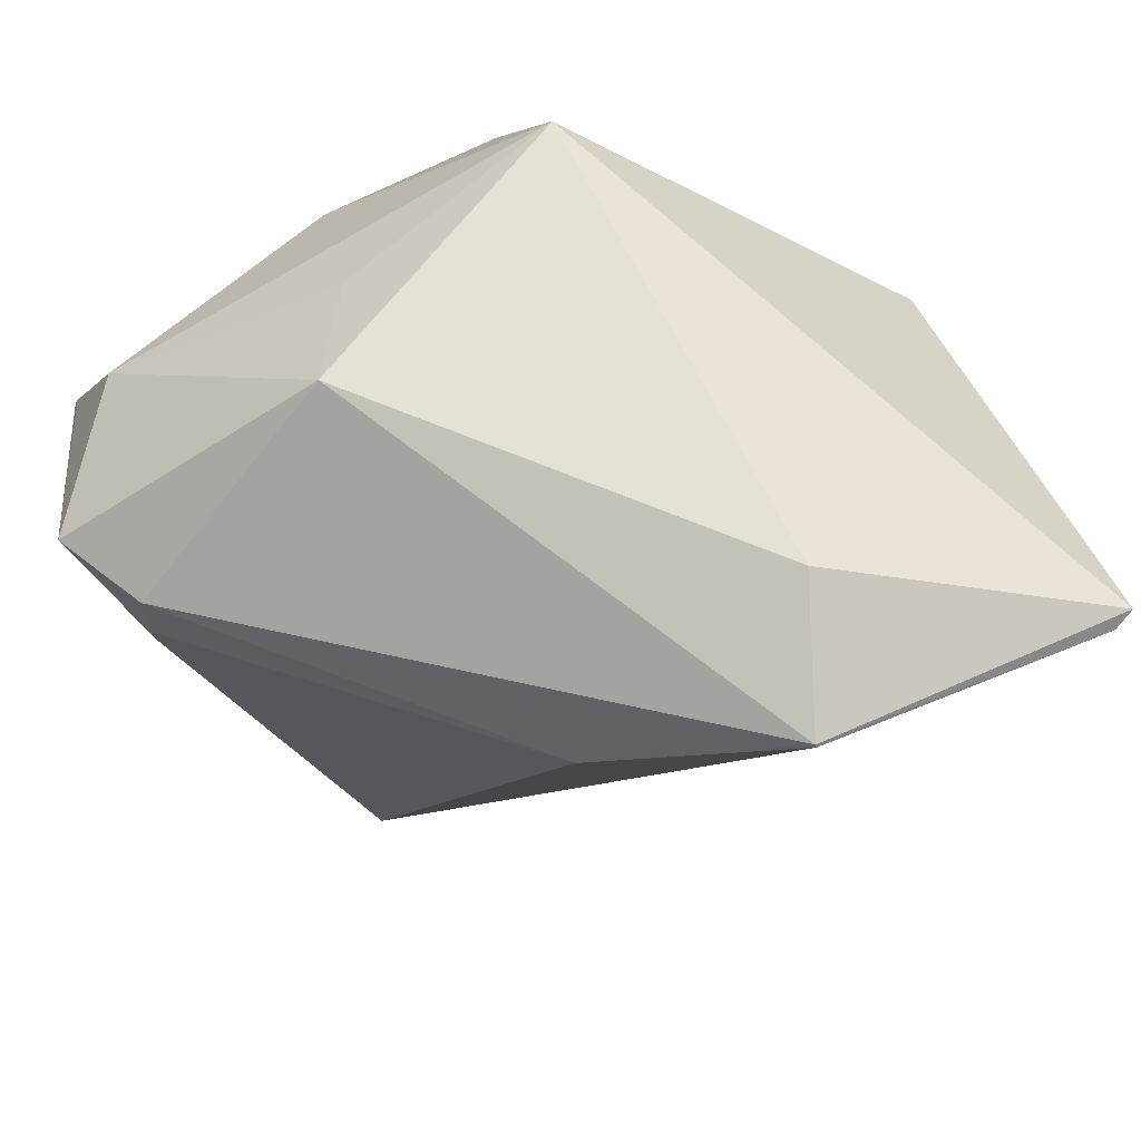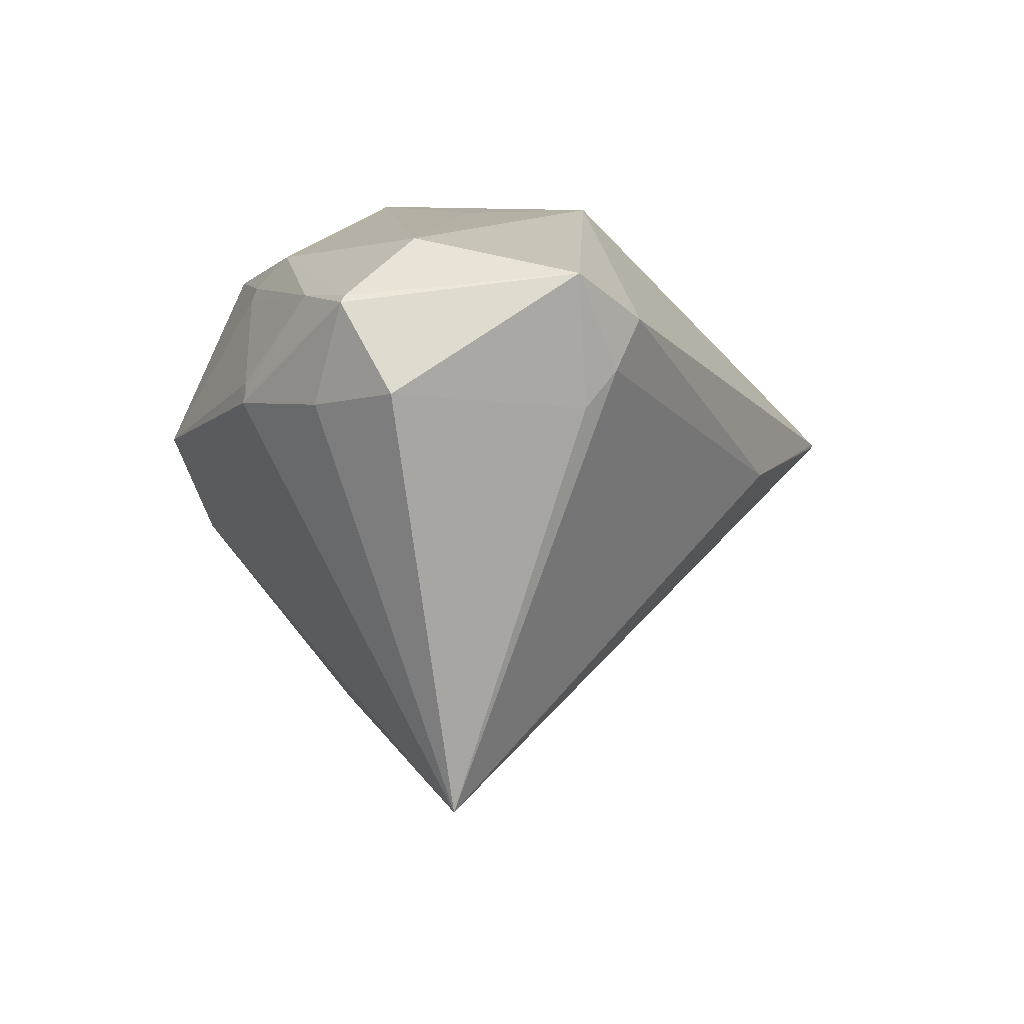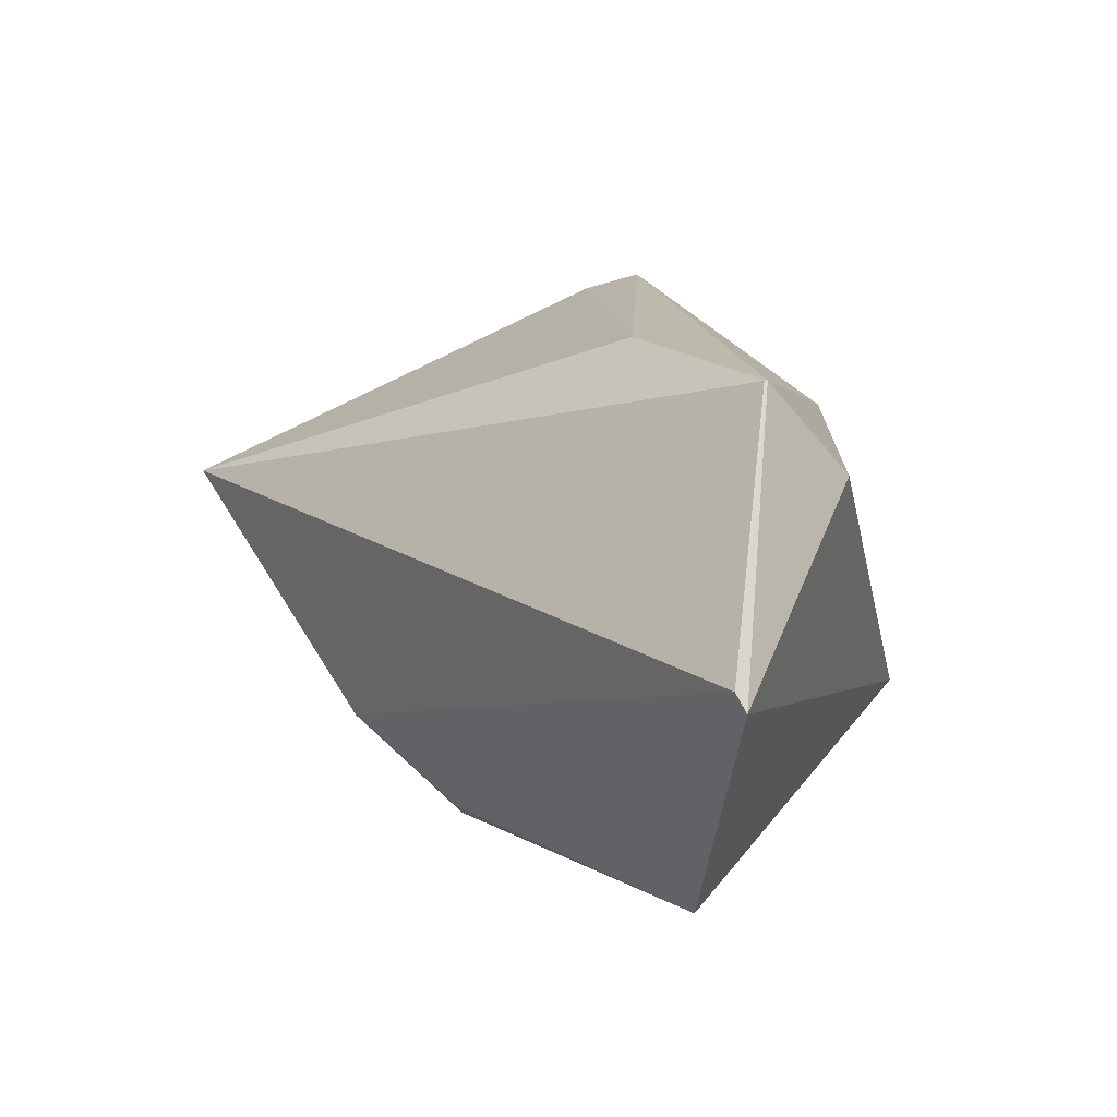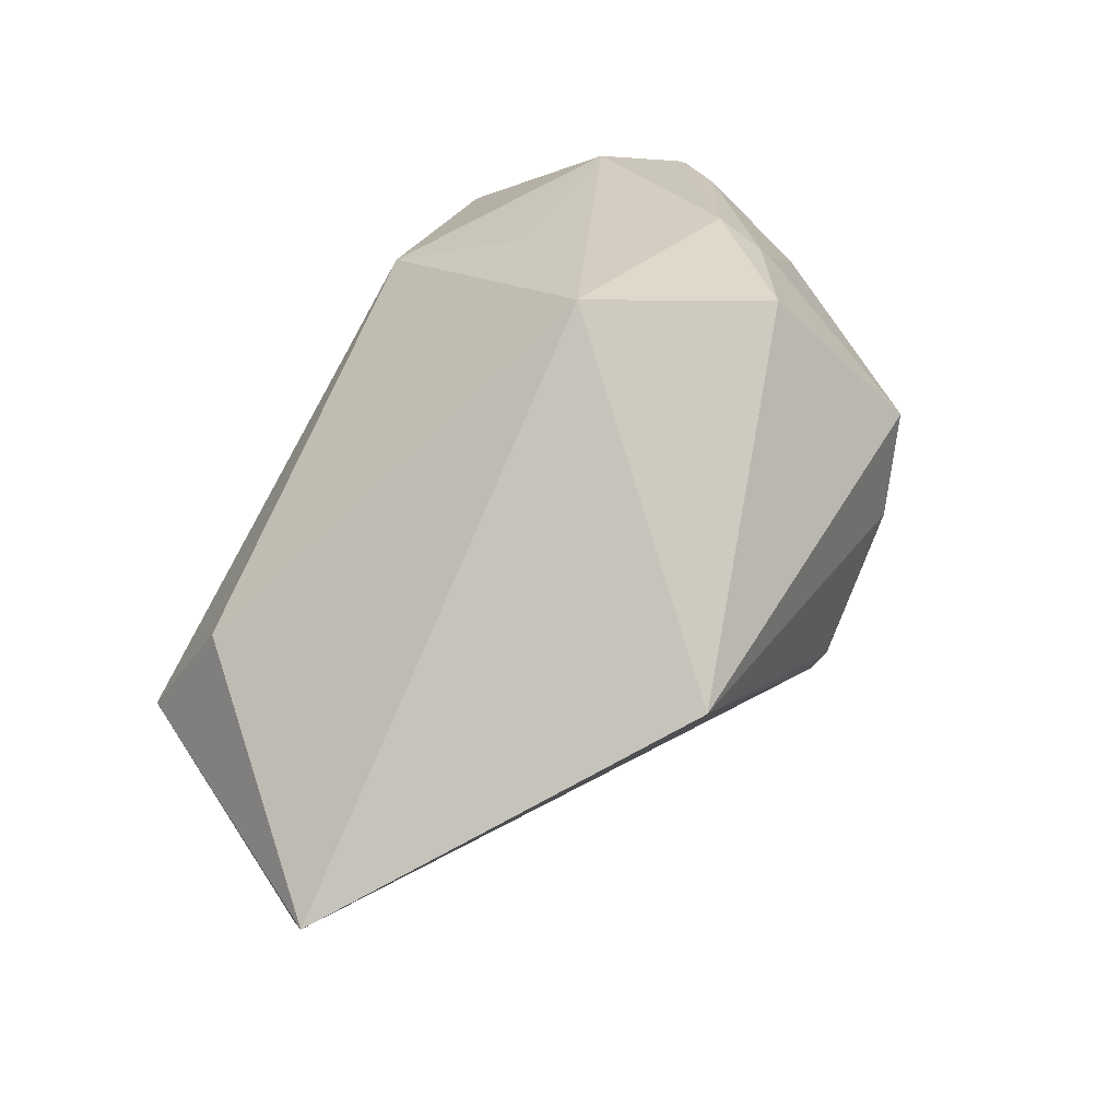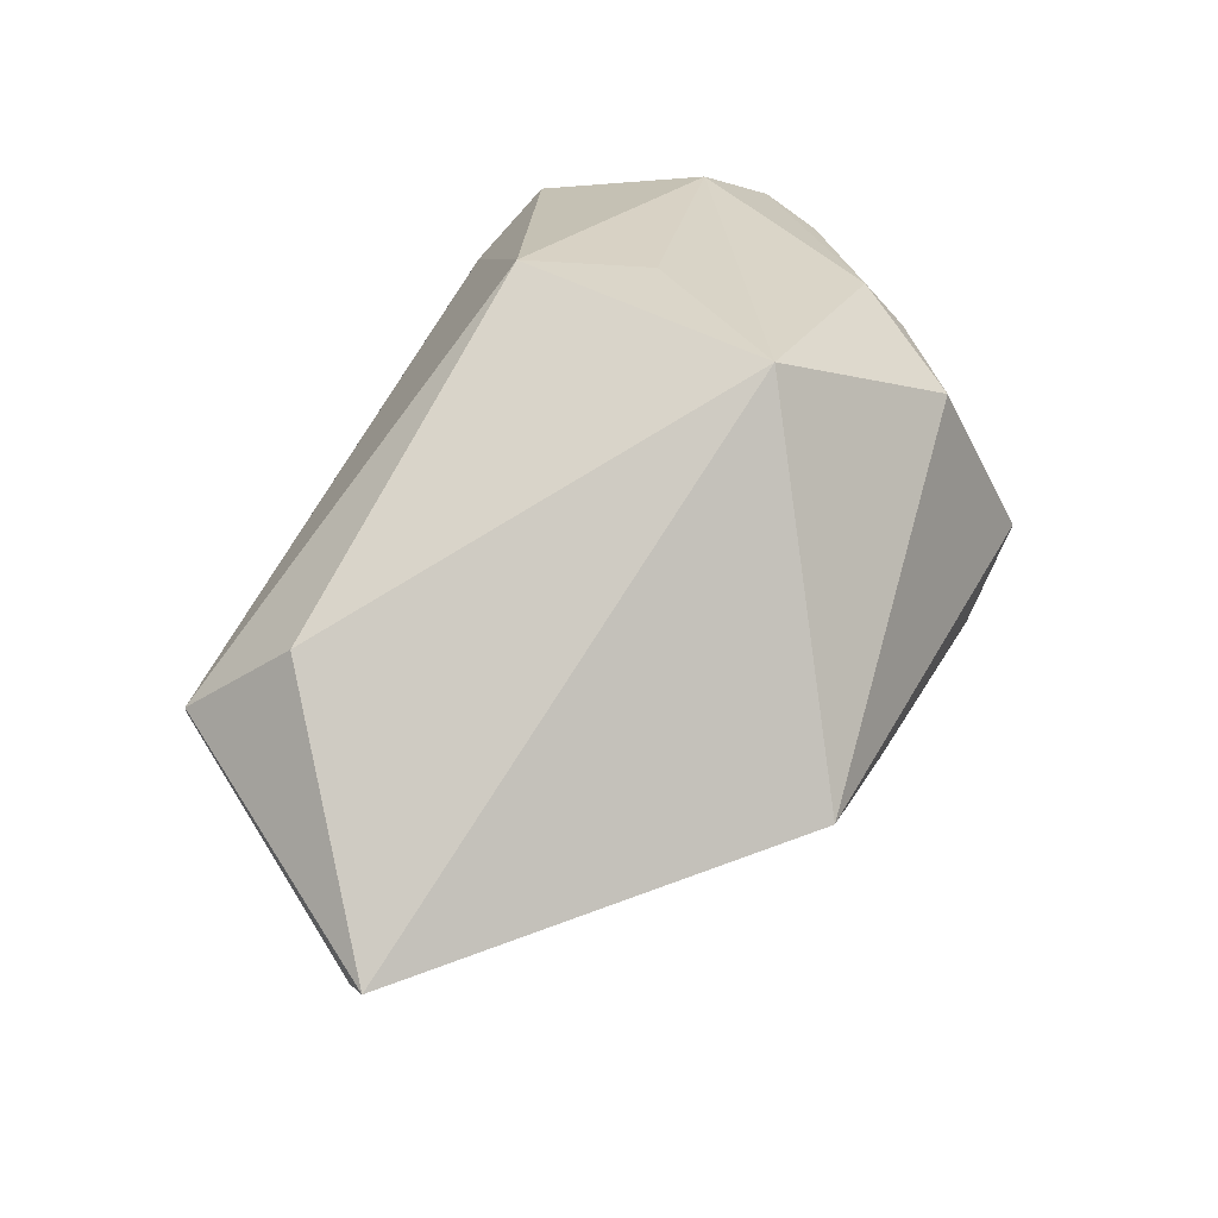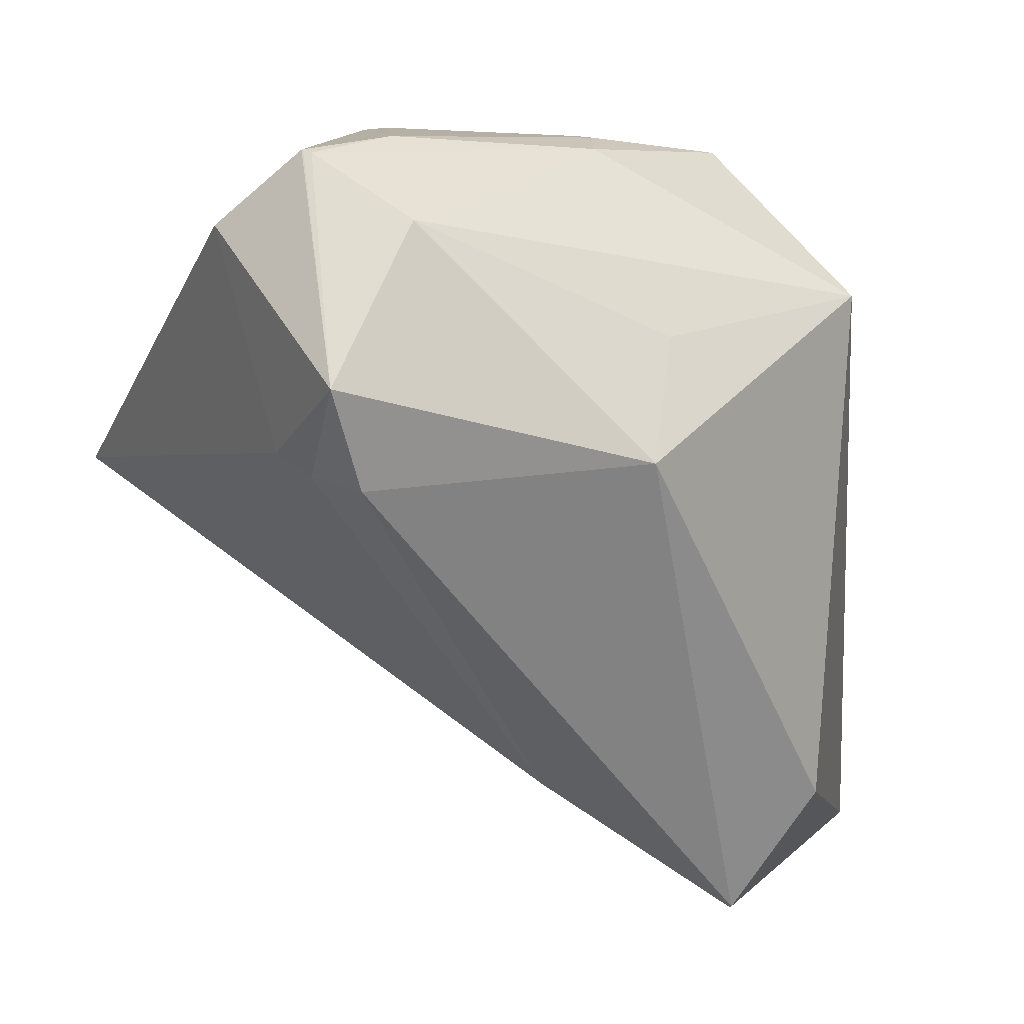
<metadata>
{"format":"obj","ext":"obj","renderer":"f3d","projection":"perspective","resolution":1024,"background":"white","views":[{"elev":-51.0,"azim":89.6,"up":"+Y"},{"elev":70.3,"azim":-93.1,"up":"+Z"},{"elev":-51.7,"azim":-8.5,"up":"+Z"},{"elev":-33.4,"azim":106.0,"up":"+Z"},{"elev":-30.5,"azim":88.1,"up":"+Z"},{"elev":-23.6,"azim":31.3,"up":"+Y"}]}
</metadata>
<code>
o
v 51.75 -53.48 -241.3
v 52.46 -137.8 -106.1
v 45.46 -59.27 -234
v 52.46 -137.8 -106.1
v 50.89 -137.6 -106.7
v 45.46 -59.27 -234
v 51.75 -53.48 -241.3
v 101.5 -88.17 -103.5
v 52.46 -137.8 -106.1
v 50.89 -137.6 -106.7
v -209.5 92.62 81.19
v 45.46 -59.27 -234
v 52.46 -137.8 -106.1
v -0.1344 -91.77 -13.36
v 50.89 -137.6 -106.7
v 50.89 -137.6 -106.7
v -0.1344 -91.77 -13.36
v -209.5 92.62 81.19
v 51.75 -53.48 -241.3
v 45.46 -59.27 -234
v -110.8 151 -41.44
v -209.5 92.62 81.19
v -110.8 151 -41.44
v 45.46 -59.27 -234
v 51.75 -53.48 -241.3
v -51.73 175.7 -77.68
v 68.02 147.1 -166.6
v 51.75 -53.48 -241.3
v -110.8 151 -41.44
v -51.73 175.7 -77.68
v -110.8 151 -41.44
v -47.99 185 -72.29
v -51.73 175.7 -77.68
v -51.73 175.7 -77.68
v -47.99 185 -72.29
v 68.02 147.1 -166.6
v 51.75 -53.48 -241.3
v 178.6 116.8 -2.537
v 101.5 -88.17 -103.5
v 51.75 -53.48 -241.3
v 68.02 147.1 -166.6
v 178.6 116.8 -2.537
v -209.5 92.62 81.19
v -12.5 224.8 -17.19
v -110.8 151 -41.44
v -110.8 151 -41.44
v -12.5 224.8 -17.19
v -47.99 185 -72.29
v -47.99 185 -72.29
v -12.5 224.8 -17.19
v 68.02 147.1 -166.6
v -209.5 92.62 81.19
v 30.42 242.8 11.5
v -12.5 224.8 -17.19
v -12.5 224.8 -17.19
v 30.42 242.8 11.5
v 68.02 147.1 -166.6
v 52.46 -137.8 -106.1
v 19.54 -14.22 171.1
v -0.1344 -91.77 -13.36
v 68.02 147.1 -166.6
v 120.3 200.2 23.4
v 178.6 116.8 -2.537
v 30.42 242.8 11.5
v 120.3 200.2 23.4
v 68.02 147.1 -166.6
v -0.1344 -91.77 -13.36
v -7.744 -0.6752 170.7
v -209.5 92.62 81.19
v 19.54 -14.22 171.1
v -7.744 -0.6752 170.7
v -0.1344 -91.77 -13.36
v 28.71 16.86 209.5
v -7.744 -0.6752 170.7
v 19.54 -14.22 171.1
v 101.5 -88.17 -103.5
v 122.1 5.661 92.48
v 52.46 -137.8 -106.1
v 52.46 -137.8 -106.1
v 122.1 5.661 92.48
v 19.54 -14.22 171.1
v 178.6 116.8 -2.537
v 122.1 5.661 92.48
v 101.5 -88.17 -103.5
v 28.71 16.86 209.5
v 19.54 -14.22 171.1
v 122.1 5.661 92.48
v -7.744 -0.6752 170.7
v -27.51 16.15 170.5
v -209.5 92.62 81.19
v 28.71 16.86 209.5
v -27.51 16.15 170.5
v -7.744 -0.6752 170.7
v -209.5 92.62 81.19
v -27.51 16.15 170.5
v -33.19 111.9 215.5
v -33.19 111.9 215.5
v -27.51 16.15 170.5
v 28.71 16.86 209.5
v -33.19 111.9 215.5
v 28.71 16.86 209.5
v 15.35 134.6 218.1
v 28.71 16.86 209.5
v 16.01 134.2 217.9
v 15.35 134.6 218.1
v 16.01 134.2 217.9
v 19.63 132.5 216.4
v 15.35 134.6 218.1
v 28.71 16.86 209.5
v 19.63 132.5 216.4
v 16.01 134.2 217.9
v -209.5 92.62 81.19
v -33.19 111.9 215.5
v -23.77 150.7 183.9
v -33.19 111.9 215.5
v 15.35 134.6 218.1
v -23.77 150.7 183.9
v 15.35 134.6 218.1
v -3.696 190.3 142.6
v -23.77 150.7 183.9
v -209.5 92.62 81.19
v -3.696 190.3 142.6
v 30.42 242.8 11.5
v -209.5 92.62 81.19
v -23.77 150.7 183.9
v -3.696 190.3 142.6
v 15.35 134.6 218.1
v 1.297 188.5 143.9
v -3.696 190.3 142.6
v -3.696 190.3 142.6
v 8.304 189.1 139.8
v 30.42 242.8 11.5
v 1.297 188.5 143.9
v 8.304 189.1 139.8
v -3.696 190.3 142.6
v 28.71 16.86 209.5
v 122.1 5.661 92.48
v 59.59 97.5 194.4
v 28.71 16.86 209.5
v 59.59 97.5 194.4
v 19.63 132.5 216.4
v 19.63 132.5 216.4
v 37.62 154.2 180.2
v 15.35 134.6 218.1
v 15.35 134.6 218.1
v 37.62 154.2 180.2
v 1.297 188.5 143.9
v 1.297 188.5 143.9
v 37.62 154.2 180.2
v 8.304 189.1 139.8
v 30.42 242.8 11.5
v 87.68 187.2 84.81
v 120.3 200.2 23.4
v 8.304 189.1 139.8
v 79.73 190.2 85.55
v 30.42 242.8 11.5
v 30.42 242.8 11.5
v 79.73 190.2 85.55
v 87.68 187.2 84.81
v 37.62 154.2 180.2
v 79.73 190.2 85.55
v 8.304 189.1 139.8
v 87.68 187.2 84.81
v 79.73 190.2 85.55
v 37.62 154.2 180.2
v 178.6 116.8 -2.537
v 127.3 69.93 85.56
v 122.1 5.661 92.48
v 122.1 5.661 92.48
v 127.3 69.93 85.56
v 59.59 97.5 194.4
v 178.6 116.8 -2.537
v 59.59 97.5 194.4
v 127.3 69.93 85.56
v 59.59 97.5 194.4
v 97.79 169.2 101.4
v 19.63 132.5 216.4
v 19.63 132.5 216.4
v 97.79 169.2 101.4
v 37.62 154.2 180.2
v 120.3 200.2 23.4
v 97.79 169.2 101.4
v 178.6 116.8 -2.537
v 87.68 187.2 84.81
v 97.79 169.2 101.4
v 120.3 200.2 23.4
v 178.6 116.8 -2.537
v 97.79 169.2 101.4
v 59.59 97.5 194.4
v 87.68 187.2 84.81
v 37.62 154.2 180.2
v 97.79 169.2 101.4
f 1 2 3
f 4 5 6
f 7 8 9
f 10 11 12
f 13 14 15
f 16 17 18
f 19 20 21
f 22 23 24
f 25 26 27
f 28 29 30
f 31 32 33
f 34 35 36
f 37 38 39
f 40 41 42
f 43 44 45
f 46 47 48
f 49 50 51
f 52 53 54
f 55 56 57
f 58 59 60
f 61 62 63
f 64 65 66
f 67 68 69
f 70 71 72
f 73 74 75
f 76 77 78
f 79 80 81
f 82 83 84
f 85 86 87
f 88 89 90
f 91 92 93
f 94 95 96
f 97 98 99
f 100 101 102
f 103 104 105
f 106 107 108
f 109 110 111
f 112 113 114
f 115 116 117
f 118 119 120
f 121 122 123
f 124 125 126
f 127 128 129
f 130 131 132
f 133 134 135
f 136 137 138
f 139 140 141
f 142 143 144
f 145 146 147
f 148 149 150
f 151 152 153
f 154 155 156
f 157 158 159
f 160 161 162
f 163 164 165
f 166 167 168
f 169 170 171
f 172 173 174
f 175 176 177
f 178 179 180
f 181 182 183
f 184 185 186
f 187 188 189
f 190 191 192

</code>
